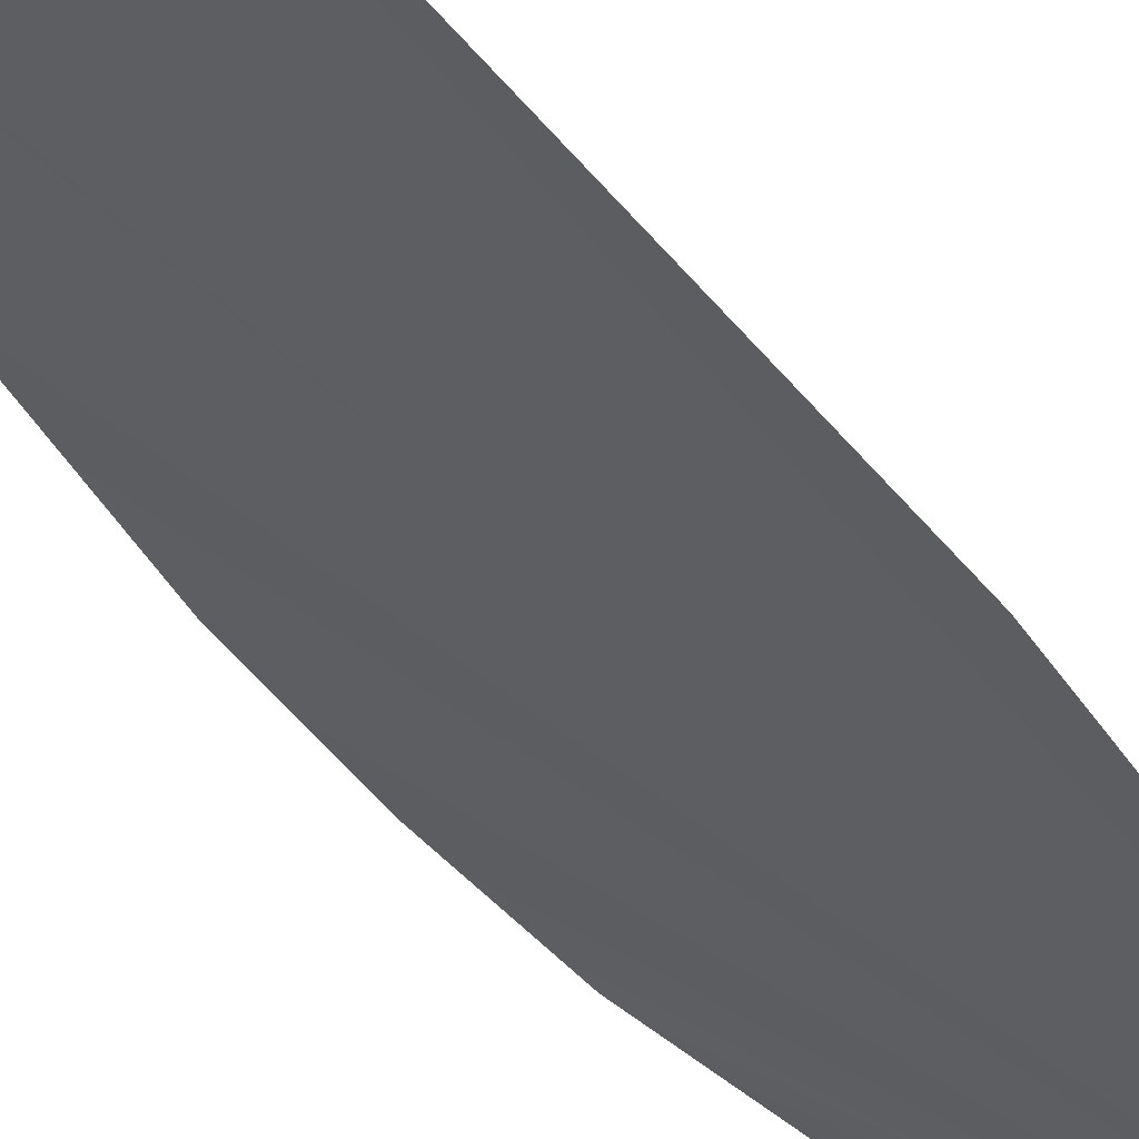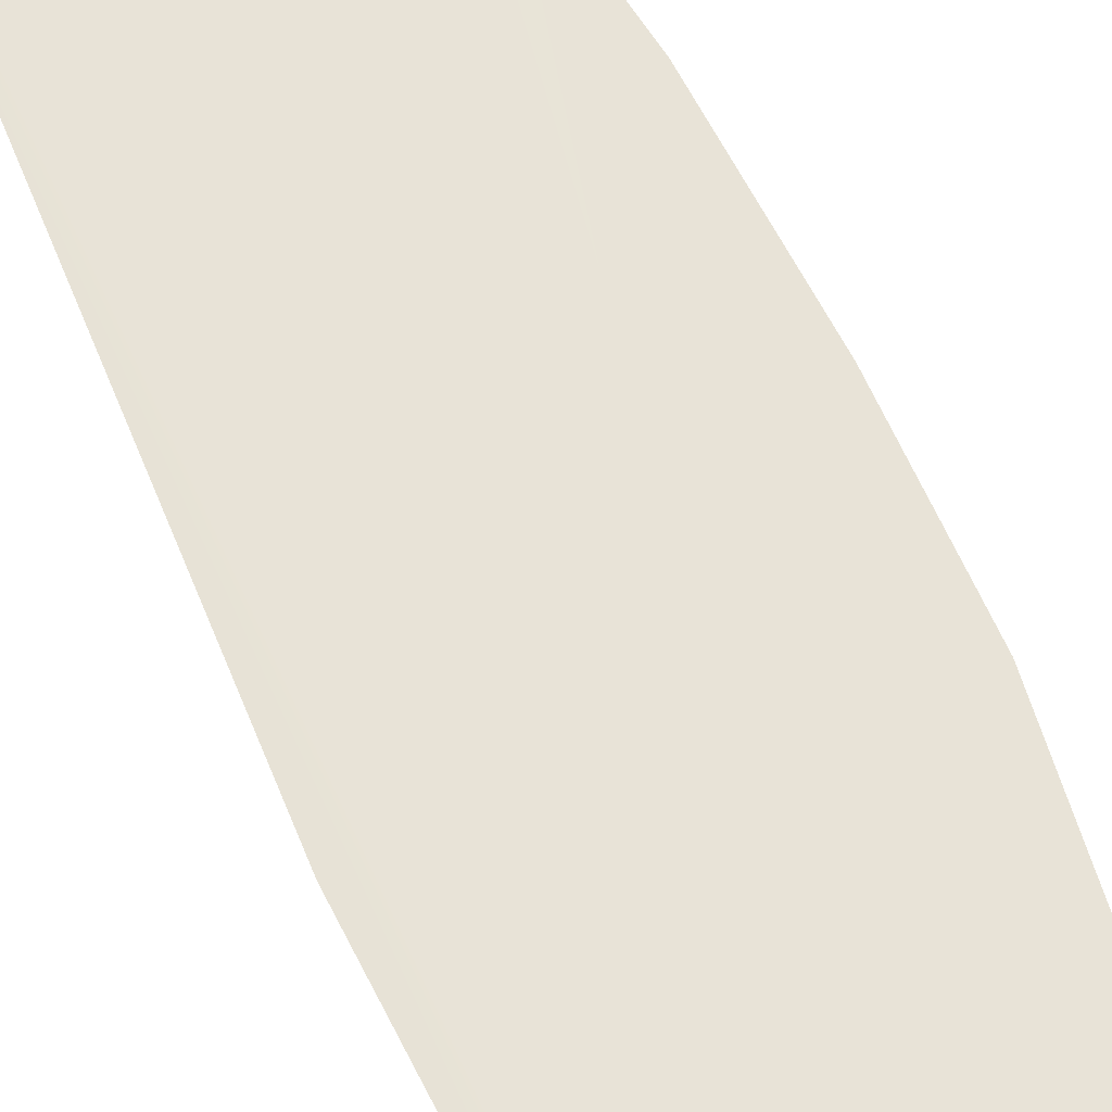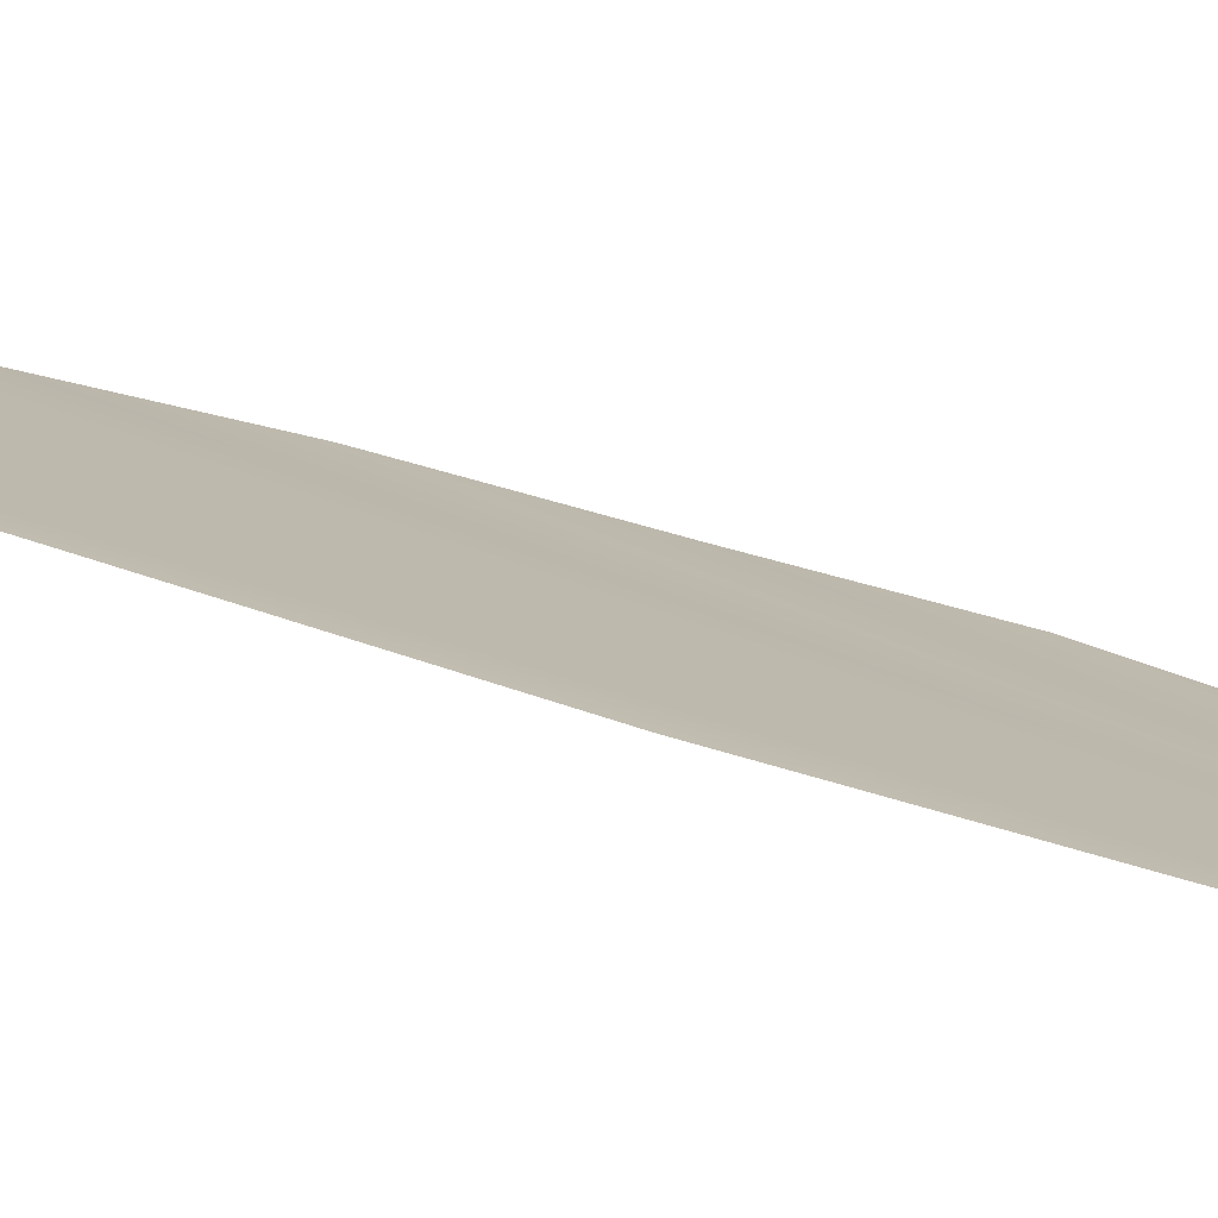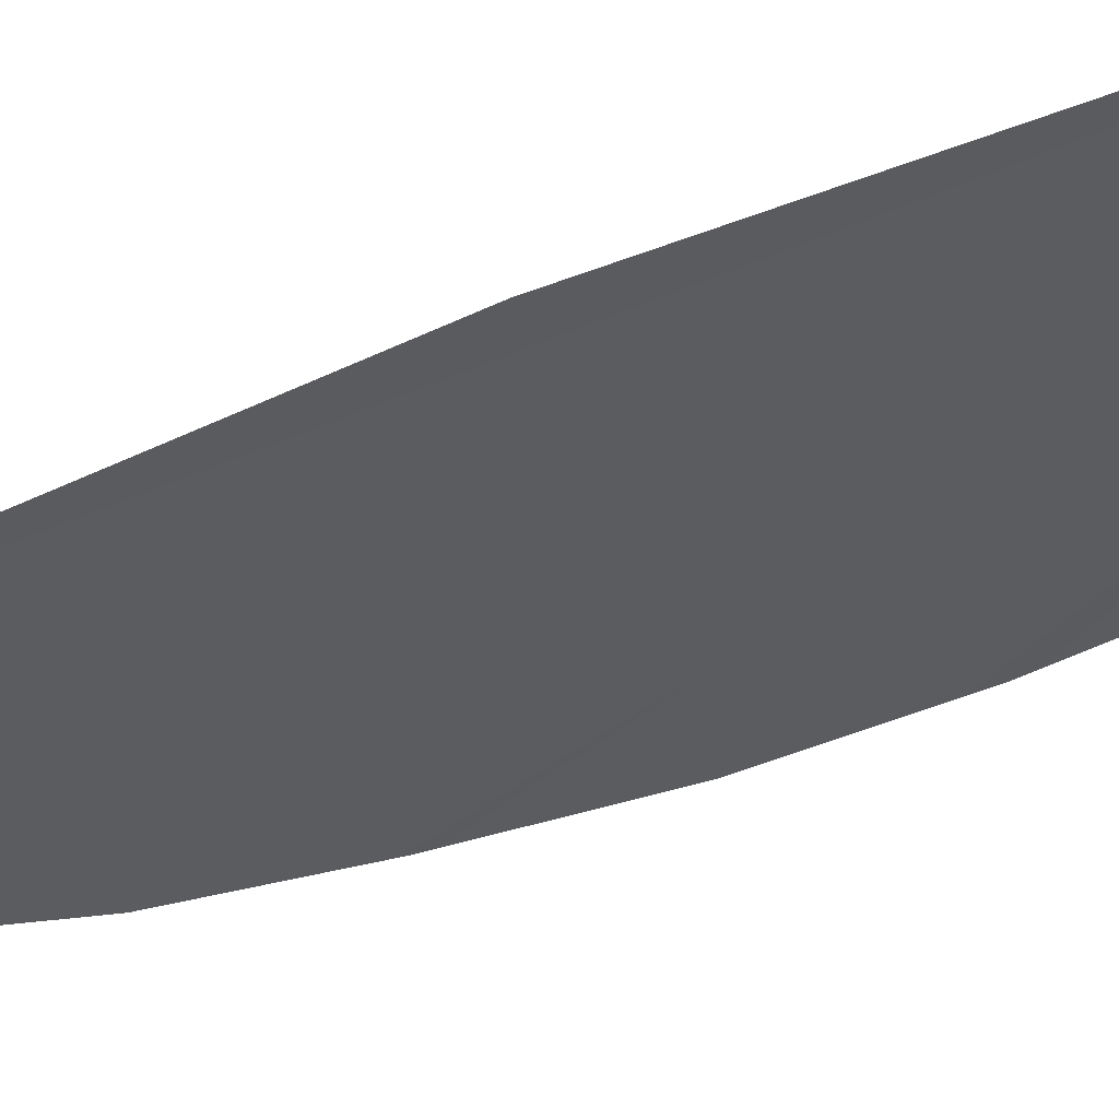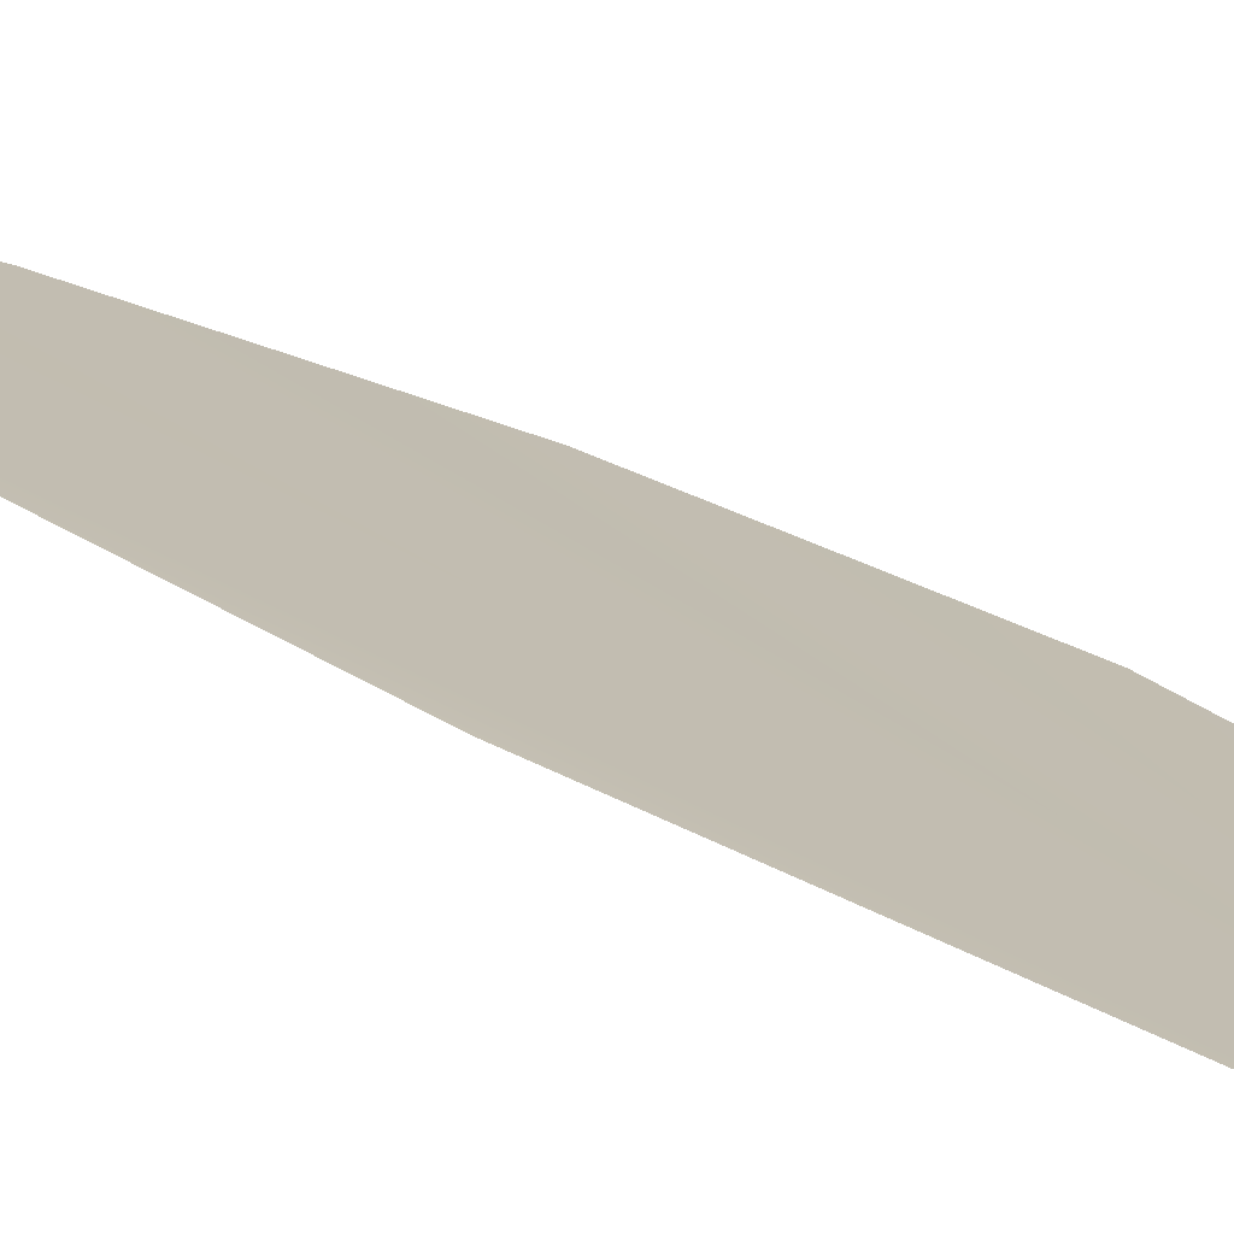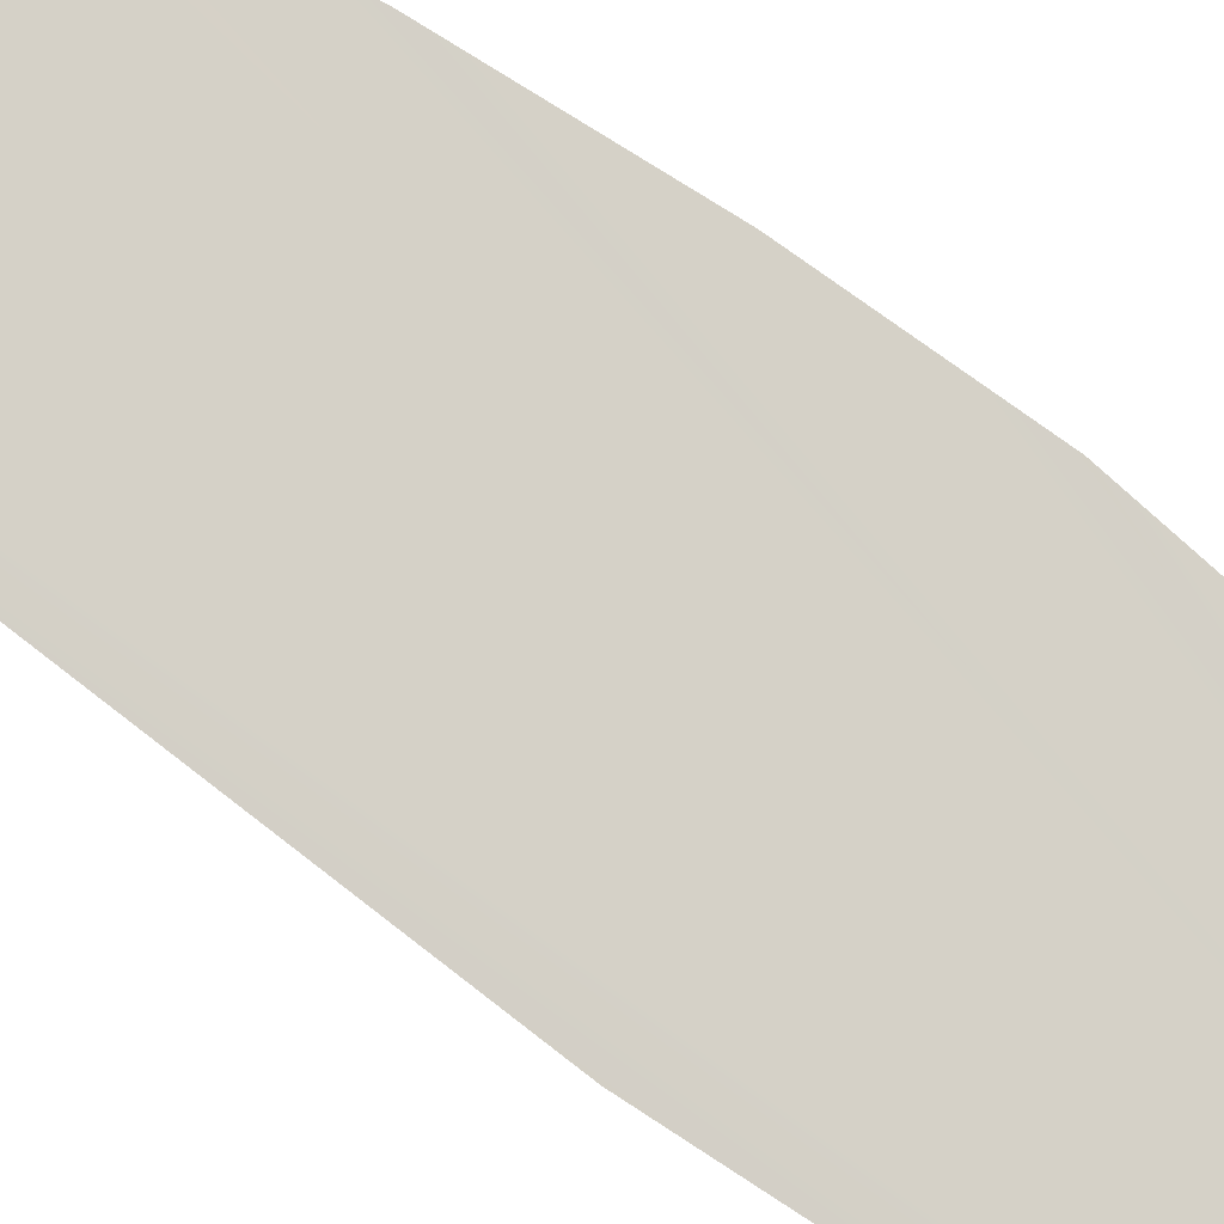
<metadata>
{"format":"obj","ext":"obj","renderer":"f3d","projection":"perspective","resolution":1024,"background":"white","views":[{"elev":-28.5,"azim":29.5,"up":"+Z"},{"elev":53.4,"azim":152.9,"up":"+Z"},{"elev":8.2,"azim":114.7,"up":"+Z"},{"elev":-41.5,"azim":126.3,"up":"+Z"},{"elev":7.7,"azim":136.8,"up":"+Z"},{"elev":74.0,"azim":121.3,"up":"+Z"}]}
</metadata>
<code>
o #ID2308
v -0.1691 0.3637 0.5043
v -0.1695 0.363 0.5045
v -0.1694 0.3632 0.5044
v -0.1695 0.3628 0.5045
v -0.1696 0.3625 0.5046
v -0.1696 0.3623 0.5046
v -0.1696 0.362 0.5047
v -0.1695 0.3618 0.5047
v -0.1695 0.3616 0.5048
v -0.1694 0.3614 0.5048
v -0.1693 0.3612 0.5048
v -0.1692 0.361 0.5049
v -0.1691 0.3625 0.5046
f 1 2 3
f 3 2 1
f 1 4 2
f 2 4 1
f 1 5 4
f 4 5 1
f 1 6 5
f 5 6 1
f 1 7 6
f 6 7 1
f 1 8 7
f 7 8 1
f 1 9 8
f 8 9 1
f 1 10 9
f 9 10 1
f 1 11 10
f 10 11 1
f 1 12 11
f 11 12 1
f 1 13 12
f 12 13 1

</code>
